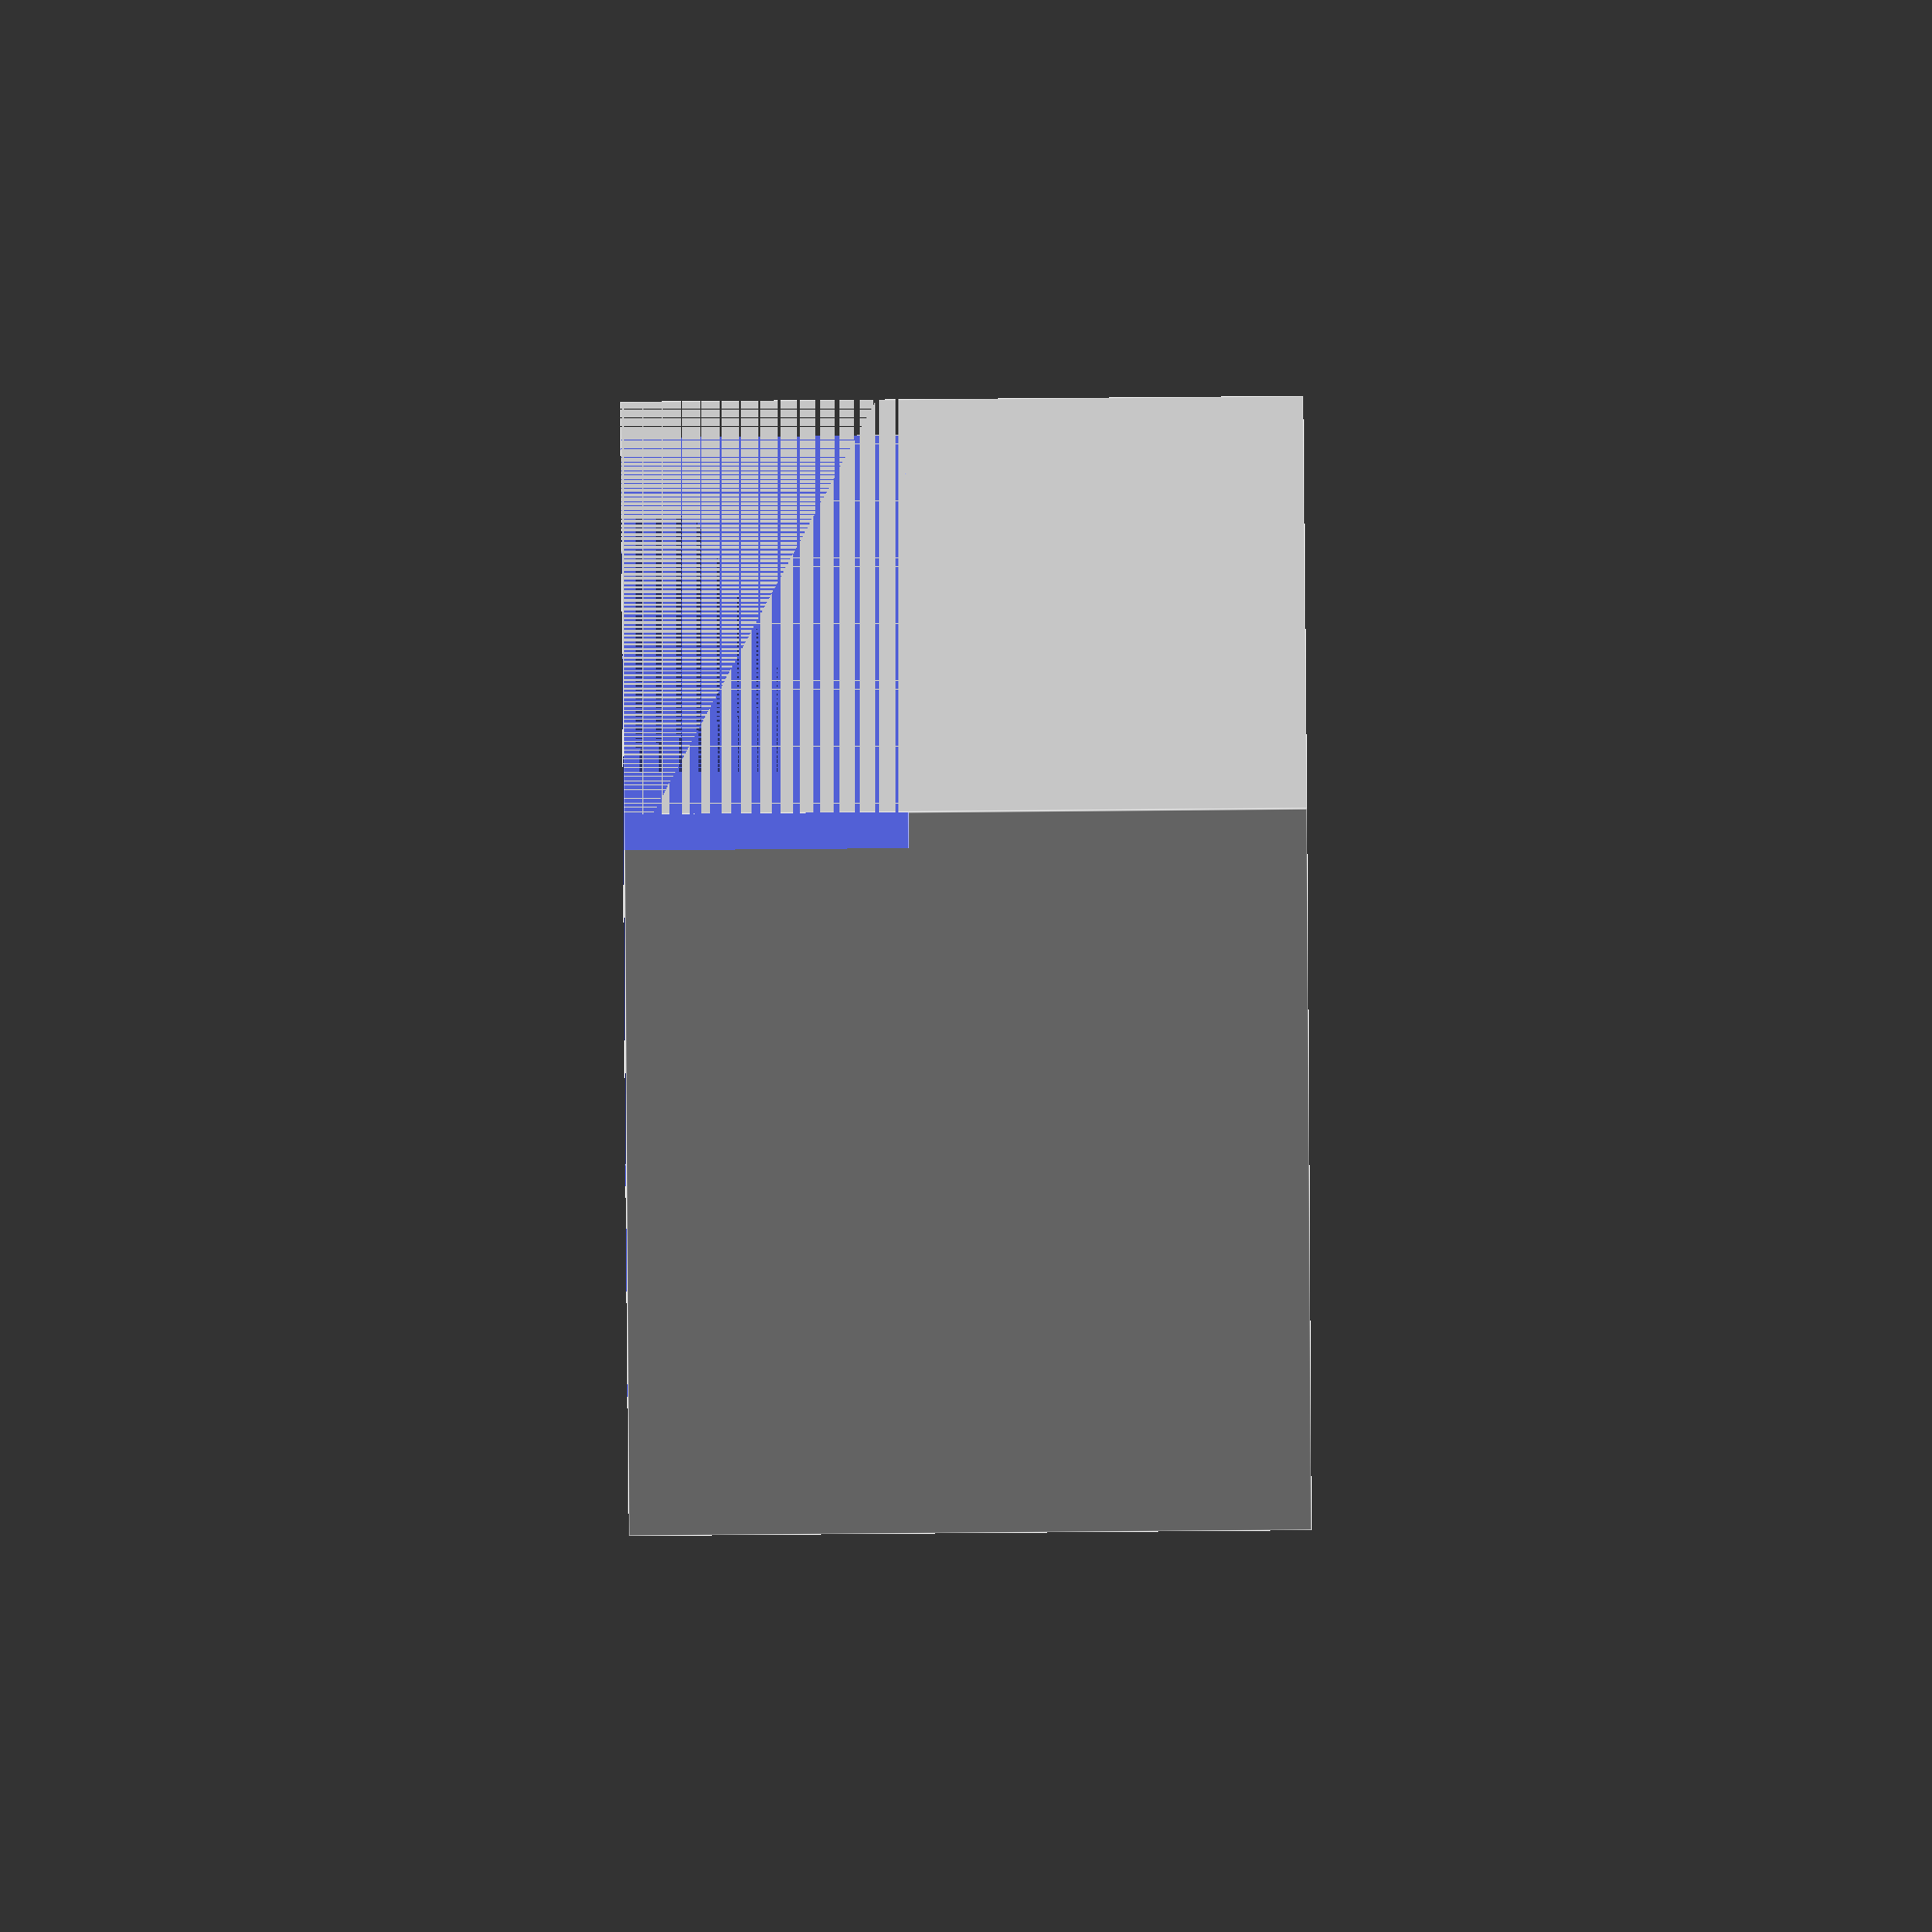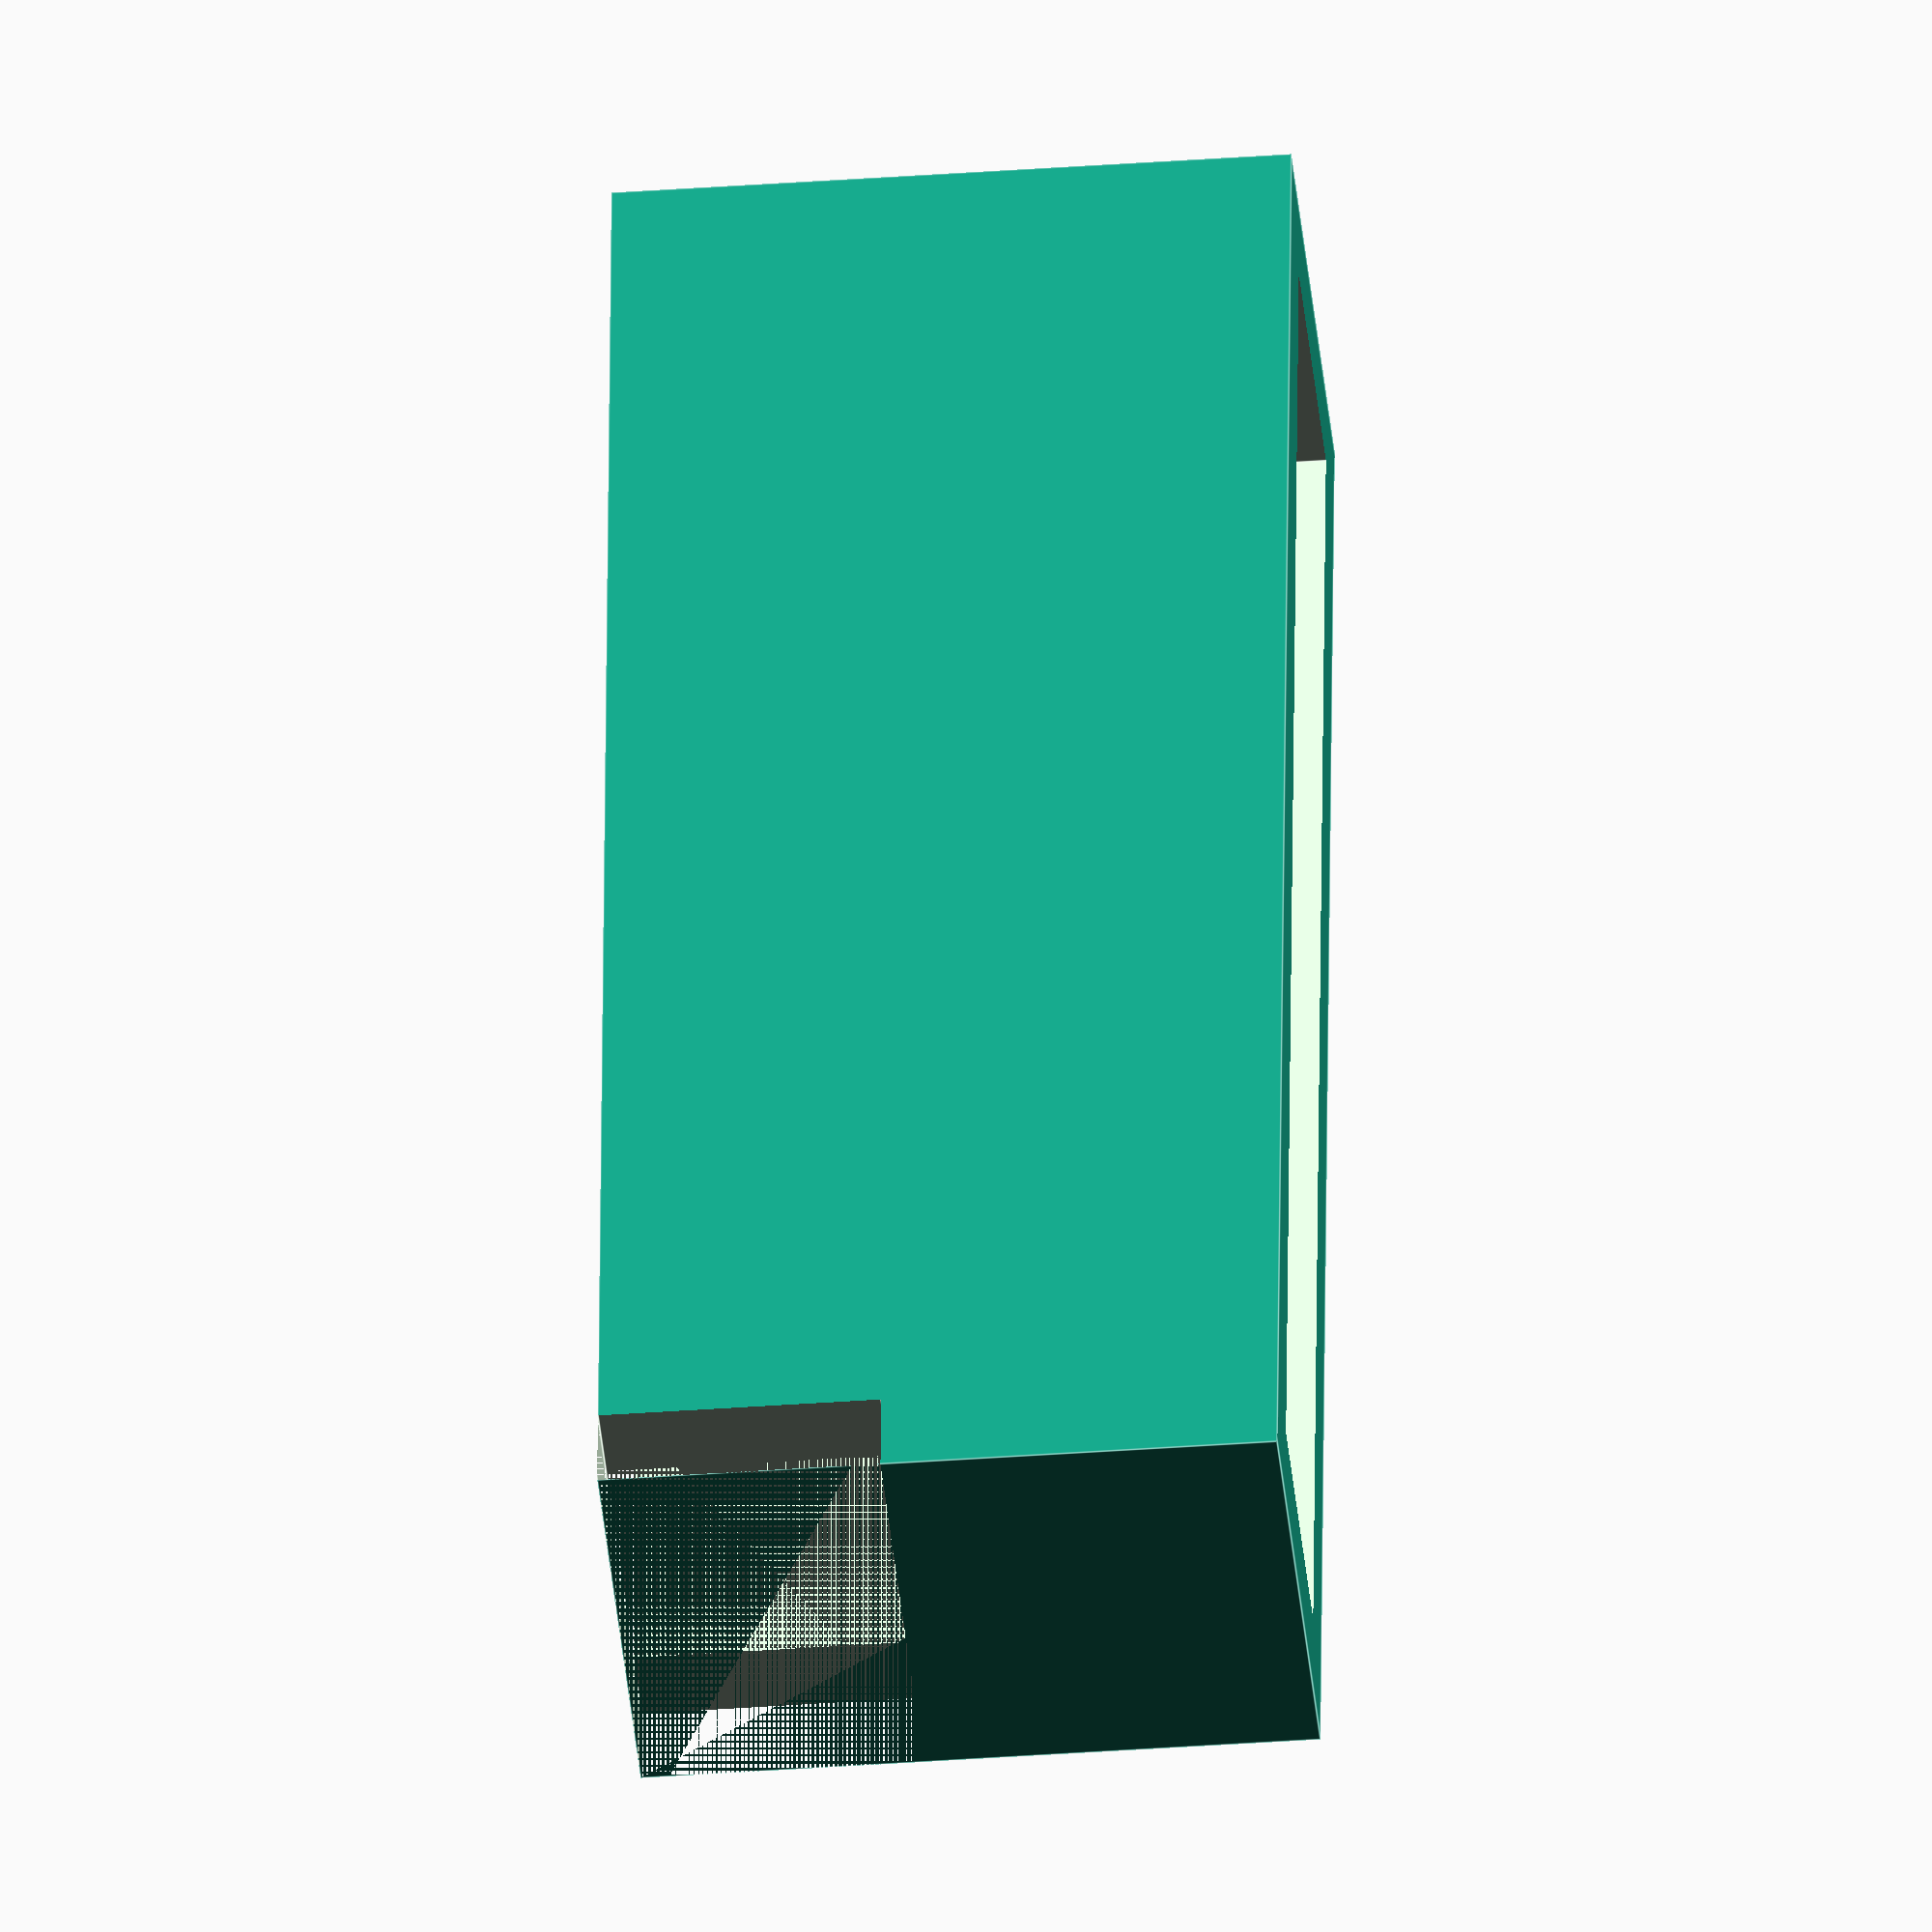
<openscad>

/* This is an enclosure to hold two 10 pins 0.100'' (2.54 mm) female headers.
 * The side notch gives space for the electrical wires.
 */

wall=1.5;
inner_y=5;
inner_x=27;
z=12;

pin_enclosure();

module pin_enclosure () {
	difference(){
		cube([inner_x+2*wall,inner_y+2*wall,z]);
		translate([wall,wall,-1]) cube([inner_x,inner_y,z+2]);
		translate([0,-1,7]) cube([wall,inner_y+2*wall+2,5]);
	}
}

</openscad>
<views>
elev=97.5 azim=252.5 roll=90.5 proj=o view=edges
elev=36.1 azim=265.0 roll=95.5 proj=o view=edges
</views>
